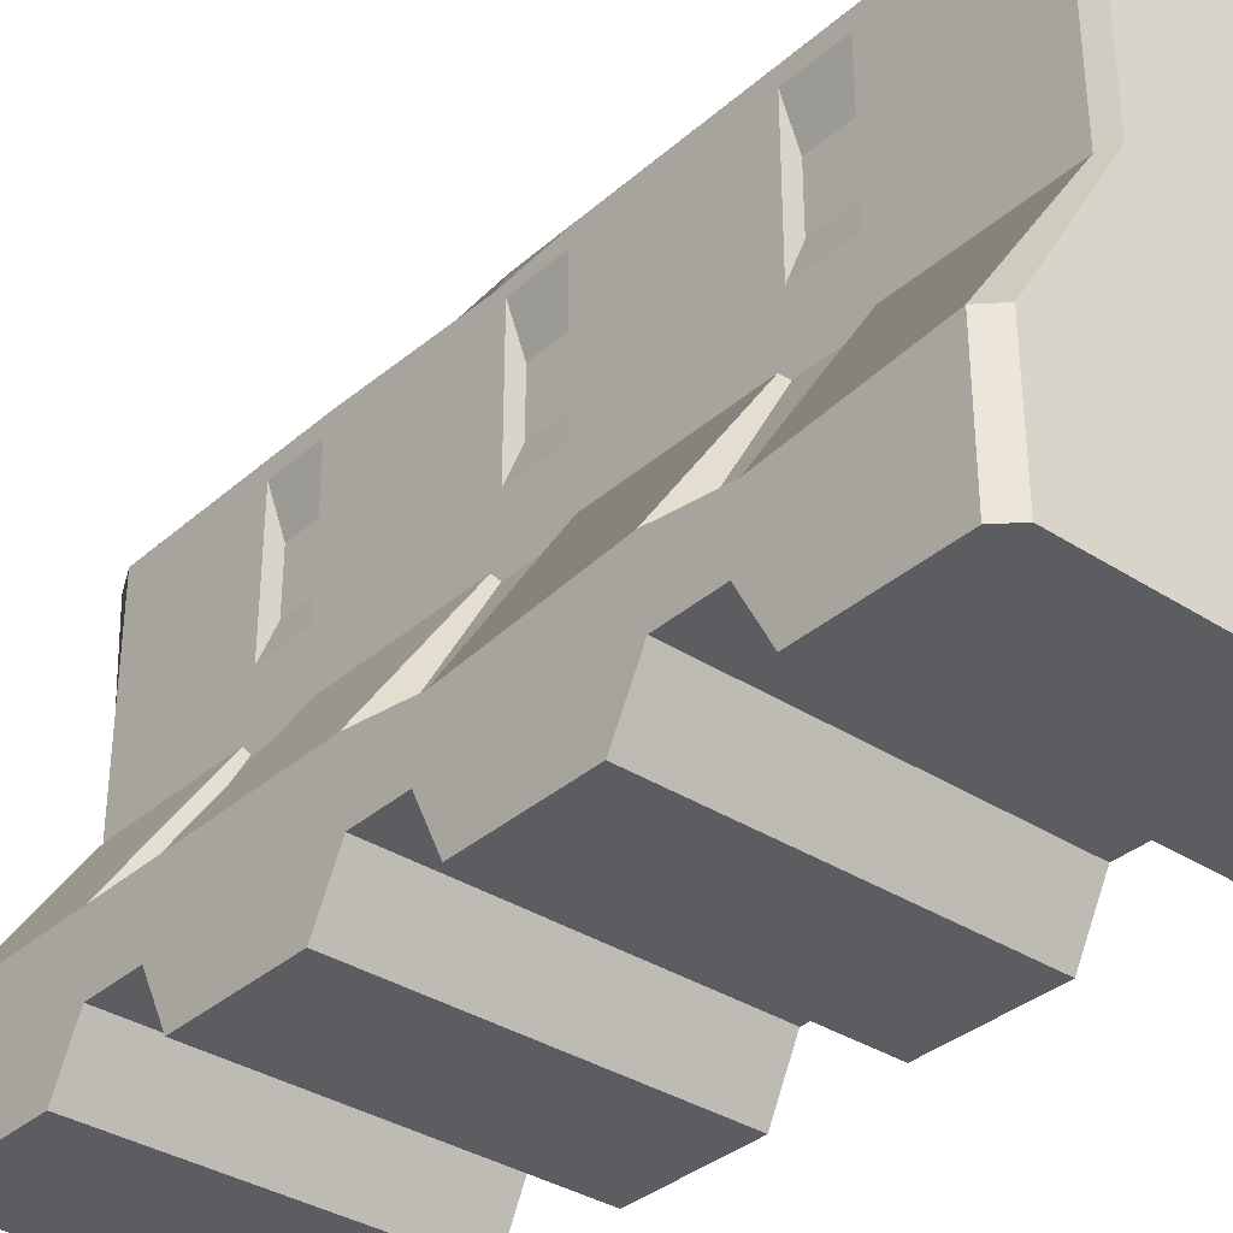
<metadata>
{"format":"obj","ext":"obj","renderer":"f3d","projection":"perspective","resolution":1024,"background":"white","views":[{"elev":-34.9,"azim":-40.8,"up":"+Y"}]}
</metadata>
<code>
g SM_Prop_Barrier_Plastic_02
v 0.2961 -0.0004672 1.145
v -0.2952 -0.0004672 1.145
v -0.2952 0.2494 1.145
v 0.2961 0.2494 1.145
v 0.2961 0.2494 -0.6551
v -0.2952 0.2494 -0.6551
v -0.2952 -0.0004672 -0.6551
v 0.2961 -0.0004672 -0.6551
v 0.2961 0.2494 1.145
v -0.2952 0.2494 1.145
v -0.1122 0.5539 1.145
v 0.1131 0.5539 1.145
v -0.1122 0.9868 1.145
v 0.1131 0.9868 1.145
v -0.09457 1.013 1.145
v 0.09374 1.013 1.145
v 0.0955 0.5345 -0.6551
v -0.2952 0.2494 -0.6551
v 0.2961 0.2494 -0.6551
v -0.09633 0.5345 -0.6551
v 0.1131 0.9692 -0.6551
v -0.1122 0.9692 -0.6551
v 0.09374 1.013 -0.6551
v -0.09457 1.013 -0.6551
v 0.09198 0.751 -0.3032
v 0.09198 0.751 -0.1835
v 0.09198 0.8724 -0.1835
v 0.09198 0.8724 -0.3032
v 0.3278 0.1139 -0.1853
v -0.3269 0.1139 -0.1853
v -0.3269 -0.0004672 -0.1272
v 0.3278 -0.0004672 -0.1272
v 0.3278 0.1139 -0.3014
v -0.3269 0.1139 -0.3014
v -0.3269 0.1139 -0.1853
v 0.3278 0.1139 -0.1853
v 0.3278 -0.0004672 -0.3577
v -0.3269 -0.0004672 -0.3577
v -0.3269 0.1139 -0.3014
v 0.3278 0.1139 -0.3014
v 0.1254 0.531 -0.1888
v 0.1254 0.531 -0.2979
v 0.2644 0.2776 -0.2979
v 0.2644 0.2776 -0.1888
v 0.09198 0.751 0.1843
v 0.09198 0.751 0.3022
v 0.09198 0.8724 0.3022
v 0.09198 0.8724 0.1843
v 0.3278 0.1139 0.3005
v -0.3269 0.1139 0.3005
v -0.3269 -0.0004672 0.3568
v 0.3278 -0.0004672 0.3568
v 0.3278 0.1139 0.1878
v -0.3269 0.1139 0.1878
v -0.3269 0.1139 0.3005
v 0.3278 0.1139 0.3005
v 0.3278 -0.0004672 0.1298
v -0.3269 -0.0004672 0.1298
v -0.3269 0.1139 0.1878
v 0.3278 0.1139 0.1878
v 0.1254 0.531 0.2987
v 0.1254 0.531 0.1878
v 0.2644 0.2776 0.1878
v 0.2644 0.2776 0.2987
v 0.09198 0.751 0.67
v 0.09198 0.751 0.7897
v 0.09198 0.8724 0.7897
v 0.09198 0.8724 0.67
v 0.3278 0.1139 0.7897
v -0.3269 0.1139 0.7897
v -0.3269 -0.0004672 0.8513
v 0.3278 -0.0004672 0.8513
v 0.3278 0.1139 0.67
v -0.3269 0.1139 0.67
v -0.3269 0.1139 0.7897
v 0.3278 0.1139 0.7897
v 0.3278 -0.0004672 0.6084
v -0.3269 -0.0004672 0.6084
v -0.3269 0.1139 0.67
v 0.3278 0.1139 0.67
v 0.1254 0.531 0.7844
v 0.1254 0.531 0.6753
v 0.2644 0.2776 0.6753
v 0.2644 0.2776 0.7844
v 0.1043 1.018 1.114
v -0.1051 1.018 1.114
v -0.1051 1.018 0.8056
v 0.1043 1.018 0.8056
v -0.1051 1.018 0.6542
v 0.1043 1.018 0.6542
v -0.1051 1.018 0.3198
v 0.1043 1.018 0.3198
v -0.1051 1.018 0.1667
v 0.1043 1.018 0.1667
v -0.08401 1.018 -0.1712
v 0.08494 1.018 -0.1712
v -0.1051 1.018 -0.319
v 0.1043 1.018 -0.319
v 0.1043 1.018 -0.6235
v -0.1051 1.018 -0.6235
v 0.3278 -0.0004672 0.8513
v -0.3269 -0.0004672 0.8513
v -0.3269 -0.0004672 1.114
v 0.3278 -0.0004672 1.114
v -0.2952 -0.0004672 1.145
v 0.2961 -0.0004672 1.145
v 0.3278 -0.0004672 1.114
v 0.3278 0.2494 1.114
v 0.3278 0.2494 0.8056
v 0.3278 -0.0004672 0.8513
v 0.3278 0.1139 0.7897
v 0.3278 0.2266 0.6542
v 0.3278 0.1139 0.67
v 0.3278 -0.0004672 0.6084
v 0.3278 -0.0004672 0.3568
v 0.3278 0.2494 0.3198
v 0.3278 0.1139 0.3005
v 0.3278 0.2494 0.1667
v 0.3278 0.1139 0.1878
v 0.3278 -0.0004672 0.1298
v 0.3278 -0.0004672 -0.1272
v 0.3278 0.2494 -0.1677
v 0.3278 0.1139 -0.1853
v 0.3278 0.2266 -0.319
v 0.3278 0.1139 -0.3014
v 0.3278 -0.0004672 -0.3577
v 0.3278 0.2494 -0.6235
v 0.3278 -0.0004672 -0.6235
v 0.3278 0.2494 1.114
v 0.1254 0.5539 1.114
v 0.1254 0.5539 0.8056
v 0.3278 0.2494 0.8056
v 0.1254 0.5539 1.114
v 0.1254 0.9921 1.114
v 0.1254 0.9921 0.8056
v 0.1254 0.5539 0.8056
v 0.1254 0.6665 0.7897
v 0.1254 0.9569 0.7897
v 0.1254 0.6665 0.67
v 0.1254 0.9921 0.6542
v 0.1254 0.5539 0.6542
v 0.1254 0.9569 0.67
v 0.1254 0.5539 0.3198
v 0.1254 0.9921 0.3198
v 0.1254 0.6665 0.3022
v 0.1254 0.9569 0.3022
v 0.1254 0.6665 0.1843
v 0.1254 0.9798 0.1614
v 0.1254 0.5539 0.1667
v 0.1254 0.9569 0.1843
v 0.1254 0.5539 -0.1677
v 0.1254 0.9921 -0.1677
v 0.1254 0.6665 -0.1835
v 0.1254 0.9569 -0.1835
v 0.1254 0.6665 -0.3032
v 0.1254 0.9921 -0.319
v 0.1254 0.5539 -0.319
v 0.1254 0.9569 -0.3032
v 0.1254 0.5539 -0.6235
v 0.1254 0.9921 -0.6235
v -0.3269 -0.0004672 -0.3577
v 0.3278 -0.0004672 -0.3577
v 0.3278 -0.0004672 -0.6235
v -0.3269 -0.0004672 -0.6235
v 0.2961 -0.0004672 -0.6551
v -0.2952 -0.0004672 -0.6551
v 0.3278 0.2494 -0.6235
v 0.3278 0.2266 -0.319
v 0.1254 0.5539 -0.319
v 0.1254 0.5539 -0.6235
v 0.3278 -0.0004672 -0.1272
v -0.3269 -0.0004672 -0.1272
v -0.3269 -0.0004672 0.1298
v 0.3278 -0.0004672 0.1298
v 0.1254 0.5539 0.1667
v 0.1254 0.5539 -0.1677
v 0.3278 0.2494 -0.1677
v 0.3278 0.2494 0.1667
v 0.3278 -0.0004672 0.3568
v -0.3269 -0.0004672 0.3568
v -0.3269 -0.0004672 0.6084
v 0.3278 -0.0004672 0.6084
v 0.1254 0.5539 0.6542
v 0.1254 0.5539 0.3198
v 0.3278 0.2494 0.3198
v 0.3278 0.2266 0.6542
v 0.2644 0.2776 -0.1888
v 0.2644 0.2776 -0.2979
v 0.3278 0.2266 -0.319
v 0.3278 0.2494 -0.1677
v 0.1254 0.5539 -0.1677
v 0.1254 0.531 -0.1888
v 0.2644 0.2776 -0.1888
v 0.3278 0.2494 -0.1677
v 0.3278 0.2266 -0.319
v 0.2644 0.2776 -0.2979
v 0.1254 0.531 -0.2979
v 0.1254 0.5539 -0.319
v 0.1254 0.531 -0.1888
v 0.1254 0.5539 -0.1677
v 0.1254 0.5539 -0.319
v 0.1254 0.531 -0.2979
v 0.2644 0.2776 0.2987
v 0.2644 0.2776 0.1878
v 0.3278 0.2494 0.1667
v 0.3278 0.2494 0.3198
v 0.1254 0.5539 0.3198
v 0.1254 0.531 0.2987
v 0.2644 0.2776 0.2987
v 0.3278 0.2494 0.3198
v 0.3278 0.2494 0.1667
v 0.2644 0.2776 0.1878
v 0.1254 0.531 0.1878
v 0.1254 0.5539 0.1667
v 0.1254 0.531 0.2987
v 0.1254 0.5539 0.3198
v 0.1254 0.5539 0.1667
v 0.1254 0.531 0.1878
v 0.2644 0.2776 0.7844
v 0.2644 0.2776 0.6753
v 0.3278 0.2266 0.6542
v 0.3278 0.2494 0.8056
v 0.1254 0.5539 0.8056
v 0.1254 0.531 0.7844
v 0.2644 0.2776 0.7844
v 0.3278 0.2494 0.8056
v 0.3278 0.2266 0.6542
v 0.2644 0.2776 0.6753
v 0.1254 0.531 0.6753
v 0.1254 0.5539 0.6542
v 0.1254 0.531 0.7844
v 0.1254 0.5539 0.8056
v 0.1254 0.5539 0.6542
v 0.1254 0.531 0.6753
v 0.1254 0.6665 -0.3032
v 0.09198 0.751 -0.3032
v 0.09198 0.8724 -0.3032
v 0.1254 0.9569 -0.3032
v 0.1254 0.9569 -0.3032
v 0.09198 0.8724 -0.3032
v 0.09198 0.8724 -0.1835
v 0.1254 0.9569 -0.1835
v 0.1254 0.9569 -0.1835
v 0.09198 0.8724 -0.1835
v 0.09198 0.751 -0.1835
v 0.1254 0.6665 -0.1835
v 0.1254 0.6665 -0.1835
v 0.09198 0.751 -0.1835
v 0.09198 0.751 -0.3032
v 0.1254 0.6665 -0.3032
v 0.1254 0.6665 0.1843
v 0.09198 0.751 0.1843
v 0.09198 0.8724 0.1843
v 0.1254 0.9569 0.1843
v 0.1254 0.9569 0.1843
v 0.09198 0.8724 0.1843
v 0.09198 0.8724 0.3022
v 0.1254 0.9569 0.3022
v 0.1254 0.9569 0.3022
v 0.09198 0.8724 0.3022
v 0.09198 0.751 0.3022
v 0.1254 0.6665 0.3022
v 0.1254 0.6665 0.3022
v 0.09198 0.751 0.3022
v 0.09198 0.751 0.1843
v 0.1254 0.6665 0.1843
v 0.1254 0.6665 0.67
v 0.09198 0.751 0.67
v 0.09198 0.8724 0.67
v 0.1254 0.9569 0.67
v 0.1254 0.9569 0.67
v 0.09198 0.8724 0.67
v 0.09198 0.8724 0.7897
v 0.1254 0.9569 0.7897
v 0.1254 0.9569 0.7897
v 0.09198 0.8724 0.7897
v 0.09198 0.751 0.7897
v 0.1254 0.6665 0.7897
v 0.1254 0.6665 0.7897
v 0.09198 0.751 0.7897
v 0.09198 0.751 0.67
v 0.1254 0.6665 0.67
v 0.1254 0.9921 -0.1677
v 0.08494 1.018 -0.1712
v 0.1043 1.018 -0.319
v 0.1254 0.9921 -0.319
v 0.1254 0.9921 0.3198
v 0.1043 1.018 0.3198
v 0.1043 1.018 0.1667
v 0.1254 0.9798 0.1614
v 0.1254 0.9921 1.114
v 0.1043 1.018 1.114
v 0.1043 1.018 0.8056
v 0.1254 0.9921 0.8056
v 0.1043 1.018 0.6542
v 0.1254 0.9921 0.6542
v 0.1043 1.018 0.3198
v 0.1254 0.9921 0.3198
v 0.1254 0.9921 -0.319
v 0.1043 1.018 -0.319
v 0.1043 1.018 -0.6235
v 0.1254 0.9921 -0.6235
v 0.1254 0.9798 0.1614
v 0.1043 1.018 0.1667
v 0.08494 1.018 -0.1712
v 0.1254 0.9921 -0.1677
v 0.3278 -0.0004672 1.114
v 0.2961 -0.0004672 1.145
v 0.2961 0.2494 1.145
v 0.3278 0.2494 1.114
v 0.3278 0.2494 1.114
v 0.2961 0.2494 1.145
v 0.1131 0.5539 1.145
v 0.1254 0.5539 1.114
v 0.1254 0.5539 1.114
v 0.1131 0.5539 1.145
v 0.1131 0.9868 1.145
v 0.1254 0.9921 1.114
v 0.1254 0.9921 1.114
v 0.1131 0.9868 1.145
v 0.09374 1.013 1.145
v 0.1043 1.018 1.114
v 0.09374 1.013 1.145
v -0.09457 1.013 1.145
v -0.1051 1.018 1.114
v 0.1043 1.018 1.114
v 0.3278 0.2494 -0.6235
v 0.2961 0.2494 -0.6551
v 0.2961 -0.0004672 -0.6551
v 0.3278 -0.0004672 -0.6235
v 0.1254 0.5539 -0.6235
v 0.0955 0.5345 -0.6551
v 0.2961 0.2494 -0.6551
v 0.3278 0.2494 -0.6235
v 0.1254 0.9921 -0.6235
v 0.1131 0.9692 -0.6551
v 0.0955 0.5345 -0.6551
v 0.1254 0.5539 -0.6235
v 0.1043 1.018 -0.6235
v -0.1051 1.018 -0.6235
v -0.09457 1.013 -0.6551
v 0.09374 1.013 -0.6551
v 0.1043 1.018 -0.6235
v 0.09374 1.013 -0.6551
v 0.1131 0.9692 -0.6551
v 0.1254 0.9921 -0.6235
v -0.09105 0.751 -0.3032
v -0.09105 0.8724 -0.3032
v -0.09105 0.8724 -0.1835
v -0.09105 0.751 -0.1835
v -0.1245 0.531 -0.1888
v -0.2635 0.2776 -0.1888
v -0.2635 0.2776 -0.2979
v -0.1245 0.531 -0.2979
v -0.09105 0.751 0.1843
v -0.09105 0.8724 0.1843
v -0.09105 0.8724 0.3022
v -0.09105 0.751 0.3022
v -0.1245 0.531 0.2987
v -0.2635 0.2776 0.2987
v -0.2635 0.2776 0.1878
v -0.1245 0.531 0.1878
v -0.09105 0.751 0.67
v -0.09105 0.8724 0.67
v -0.09105 0.8724 0.7897
v -0.09105 0.751 0.7897
v -0.1245 0.531 0.7844
v -0.2635 0.2776 0.7844
v -0.2635 0.2776 0.6753
v -0.1245 0.531 0.6753
v -0.3269 -0.0004672 1.114
v -0.3269 0.2266 0.8056
v -0.3269 0.2494 1.114
v -0.3269 -0.0004672 0.8513
v -0.3269 0.1139 0.7897
v -0.3269 0.2494 0.6542
v -0.3269 0.1139 0.67
v -0.3269 -0.0004672 0.6084
v -0.3269 -0.0004672 0.3568
v -0.3269 0.2266 0.3198
v -0.3269 0.1139 0.3005
v -0.3269 0.2494 0.1667
v -0.3269 0.1139 0.1878
v -0.3269 -0.0004672 0.1298
v -0.3269 -0.0004672 -0.1272
v -0.3269 0.2494 -0.1677
v -0.3269 0.1139 -0.1853
v -0.3269 0.2494 -0.319
v -0.3269 0.1139 -0.3014
v -0.3269 -0.0004672 -0.3577
v -0.3269 -0.0004672 -0.6235
v -0.3269 0.2494 -0.6235
v -0.3269 0.2494 1.114
v -0.3269 0.2266 0.8056
v -0.1245 0.5539 0.8056
v -0.1245 0.5539 1.114
v -0.1245 0.5539 1.114
v -0.1245 0.9921 0.8056
v -0.1245 0.9921 1.114
v -0.1245 0.5539 0.8056
v -0.1245 0.6665 0.7897
v -0.1245 0.9569 0.7897
v -0.1245 0.6665 0.67
v -0.1245 0.9921 0.6542
v -0.1245 0.5539 0.6542
v -0.1245 0.9569 0.67
v -0.1245 0.5539 0.3198
v -0.1245 0.9921 0.3198
v -0.1245 0.6665 0.3022
v -0.1245 0.9569 0.3022
v -0.1245 0.6665 0.1843
v -0.1245 0.9798 0.1614
v -0.1245 0.5539 0.1667
v -0.1245 0.9569 0.1843
v -0.1245 0.5539 -0.1677
v -0.1245 0.9921 -0.1677
v -0.1245 0.6665 -0.1835
v -0.1245 0.9569 -0.1835
v -0.1245 0.6665 -0.3032
v -0.1245 0.9921 -0.319
v -0.1245 0.5539 -0.319
v -0.1245 0.9569 -0.3032
v -0.1245 0.9921 -0.6235
v -0.1245 0.5539 -0.6235
v -0.1245 0.5539 -0.319
v -0.3269 0.2494 -0.319
v -0.3269 0.2494 -0.6235
v -0.1245 0.5539 -0.6235
v -0.1245 0.5539 0.1667
v -0.3269 0.2494 0.1667
v -0.3269 0.2494 -0.1677
v -0.1245 0.5539 -0.1677
v -0.1245 0.5539 0.6542
v -0.3269 0.2494 0.6542
v -0.3269 0.2266 0.3198
v -0.1245 0.5539 0.3198
v -0.2635 0.2776 -0.1888
v -0.3269 0.2494 -0.1677
v -0.3269 0.2494 -0.319
v -0.2635 0.2776 -0.2979
v -0.1245 0.5539 -0.1677
v -0.3269 0.2494 -0.1677
v -0.2635 0.2776 -0.1888
v -0.1245 0.531 -0.1888
v -0.3269 0.2494 -0.319
v -0.1245 0.5539 -0.319
v -0.1245 0.531 -0.2979
v -0.2635 0.2776 -0.2979
v -0.1245 0.531 -0.1888
v -0.1245 0.531 -0.2979
v -0.1245 0.5539 -0.319
v -0.1245 0.5539 -0.1677
v -0.2635 0.2776 0.2987
v -0.3269 0.2266 0.3198
v -0.3269 0.2494 0.1667
v -0.2635 0.2776 0.1878
v -0.1245 0.5539 0.3198
v -0.3269 0.2266 0.3198
v -0.2635 0.2776 0.2987
v -0.1245 0.531 0.2987
v -0.3269 0.2494 0.1667
v -0.1245 0.5539 0.1667
v -0.1245 0.531 0.1878
v -0.2635 0.2776 0.1878
v -0.1245 0.531 0.2987
v -0.1245 0.531 0.1878
v -0.1245 0.5539 0.1667
v -0.1245 0.5539 0.3198
v -0.2635 0.2776 0.7844
v -0.3269 0.2266 0.8056
v -0.3269 0.2494 0.6542
v -0.2635 0.2776 0.6753
v -0.1245 0.5539 0.8056
v -0.3269 0.2266 0.8056
v -0.2635 0.2776 0.7844
v -0.1245 0.531 0.7844
v -0.3269 0.2494 0.6542
v -0.1245 0.5539 0.6542
v -0.1245 0.531 0.6753
v -0.2635 0.2776 0.6753
v -0.1245 0.531 0.7844
v -0.1245 0.531 0.6753
v -0.1245 0.5539 0.6542
v -0.1245 0.5539 0.8056
v -0.1245 0.6665 -0.3032
v -0.1245 0.9569 -0.3032
v -0.09105 0.8724 -0.3032
v -0.09105 0.751 -0.3032
v -0.1245 0.9569 -0.3032
v -0.1245 0.9569 -0.1835
v -0.09105 0.8724 -0.1835
v -0.09105 0.8724 -0.3032
v -0.1245 0.9569 -0.1835
v -0.1245 0.6665 -0.1835
v -0.09105 0.751 -0.1835
v -0.09105 0.8724 -0.1835
v -0.1245 0.6665 -0.1835
v -0.1245 0.6665 -0.3032
v -0.09105 0.751 -0.3032
v -0.09105 0.751 -0.1835
v -0.1245 0.6665 0.1843
v -0.1245 0.9569 0.1843
v -0.09105 0.8724 0.1843
v -0.09105 0.751 0.1843
v -0.1245 0.9569 0.1843
v -0.1245 0.9569 0.3022
v -0.09105 0.8724 0.3022
v -0.09105 0.8724 0.1843
v -0.1245 0.9569 0.3022
v -0.1245 0.6665 0.3022
v -0.09105 0.751 0.3022
v -0.09105 0.8724 0.3022
v -0.1245 0.6665 0.3022
v -0.1245 0.6665 0.1843
v -0.09105 0.751 0.1843
v -0.09105 0.751 0.3022
v -0.1245 0.6665 0.67
v -0.1245 0.9569 0.67
v -0.09105 0.8724 0.67
v -0.09105 0.751 0.67
v -0.1245 0.9569 0.67
v -0.1245 0.9569 0.7897
v -0.09105 0.8724 0.7897
v -0.09105 0.8724 0.67
v -0.1245 0.9569 0.7897
v -0.1245 0.6665 0.7897
v -0.09105 0.751 0.7897
v -0.09105 0.8724 0.7897
v -0.1245 0.6665 0.7897
v -0.1245 0.6665 0.67
v -0.09105 0.751 0.67
v -0.09105 0.751 0.7897
v -0.1245 0.9921 -0.1677
v -0.1245 0.9921 -0.319
v -0.1051 1.018 -0.319
v -0.08401 1.018 -0.1712
v -0.1245 0.9921 0.3198
v -0.1245 0.9798 0.1614
v -0.1051 1.018 0.1667
v -0.1051 1.018 0.3198
v -0.1245 0.9921 1.114
v -0.1051 1.018 0.8056
v -0.1051 1.018 1.114
v -0.1245 0.9921 0.8056
v -0.1051 1.018 0.6542
v -0.1245 0.9921 0.6542
v -0.1051 1.018 0.3198
v -0.1245 0.9921 0.3198
v -0.1051 1.018 -0.319
v -0.1245 0.9921 -0.319
v -0.1245 0.9921 -0.6235
v -0.1051 1.018 -0.6235
v -0.1245 0.9798 0.1614
v -0.1245 0.9921 -0.1677
v -0.08401 1.018 -0.1712
v -0.1051 1.018 0.1667
v -0.3269 -0.0004672 1.114
v -0.3269 0.2494 1.114
v -0.2952 0.2494 1.145
v -0.2952 -0.0004672 1.145
v -0.3269 0.2494 1.114
v -0.1245 0.5539 1.114
v -0.1122 0.5539 1.145
v -0.2952 0.2494 1.145
v -0.1245 0.5539 1.114
v -0.1245 0.9921 1.114
v -0.1122 0.9868 1.145
v -0.1122 0.5539 1.145
v -0.1245 0.9921 1.114
v -0.1051 1.018 1.114
v -0.09457 1.013 1.145
v -0.1122 0.9868 1.145
v -0.3269 0.2494 -0.6235
v -0.3269 -0.0004672 -0.6235
v -0.2952 -0.0004672 -0.6551
v -0.2952 0.2494 -0.6551
v -0.1245 0.5539 -0.6235
v -0.3269 0.2494 -0.6235
v -0.2952 0.2494 -0.6551
v -0.09633 0.5345 -0.6551
v -0.1245 0.9921 -0.6235
v -0.1245 0.5539 -0.6235
v -0.09633 0.5345 -0.6551
v -0.1122 0.9692 -0.6551
v -0.1051 1.018 -0.6235
v -0.1245 0.9921 -0.6235
v -0.1122 0.9692 -0.6551
v -0.09457 1.013 -0.6551
g SM_Prop_Barrier_Plastic_02_0
f 3 2 1
f 4 3 1
f 7 6 5
f 8 7 5
f 11 10 9
f 12 11 9
f 13 11 12
f 14 13 12
f 15 13 14
f 16 15 14
f 19 18 17
f 18 20 17
f 17 20 21
f 20 22 21
f 21 22 23
f 22 24 23
f 27 26 25
f 28 27 25
f 31 30 29
f 32 31 29
f 35 34 33
f 36 35 33
f 39 38 37
f 40 39 37
f 43 42 41
f 44 43 41
f 47 46 45
f 48 47 45
f 51 50 49
f 52 51 49
f 55 54 53
f 56 55 53
f 59 58 57
f 60 59 57
f 63 62 61
f 64 63 61
f 67 66 65
f 68 67 65
f 71 70 69
f 72 71 69
f 75 74 73
f 76 75 73
f 79 78 77
f 80 79 77
f 83 82 81
f 84 83 81
f 87 86 85
f 88 87 85
f 89 87 88
f 90 89 88
f 91 89 90
f 92 91 90
f 93 91 92
f 94 93 92
f 95 93 94
f 96 95 94
f 97 95 96
f 98 97 96
f 97 98 99
f 100 97 99
f 103 102 101
f 104 103 101
f 105 103 104
f 106 105 104
f 109 108 107
f 110 109 107
f 111 109 110
f 111 112 109
f 113 112 111
f 112 113 114
f 114 115 112
f 115 116 112
f 117 116 115
f 117 118 116
f 119 118 117
f 118 119 120
f 120 121 118
f 121 122 118
f 123 122 121
f 123 124 122
f 125 124 123
f 124 125 126
f 124 126 127
f 126 128 127
f 131 130 129
f 132 131 129
f 135 134 133
f 136 135 133
f 136 137 135
f 137 138 135
f 139 137 136
f 135 138 140
f 141 139 136
f 142 139 141
f 138 142 140
f 140 142 141
f 141 143 140
f 143 144 140
f 143 145 144
f 145 146 144
f 147 145 143
f 144 146 148
f 149 147 143
f 150 147 149
f 146 150 148
f 148 150 149
f 149 151 148
f 151 152 148
f 151 153 152
f 153 154 152
f 155 153 151
f 152 154 156
f 157 155 151
f 158 155 157
f 154 158 156
f 156 158 157
f 156 157 159
f 160 156 159
f 163 162 161
f 164 163 161
f 163 164 165
f 164 166 165
f 169 168 167
f 170 169 167
f 173 172 171
f 174 173 171
f 177 176 175
f 178 177 175
f 181 180 179
f 182 181 179
f 185 184 183
f 186 185 183
f 189 188 187
f 190 189 187
f 193 192 191
f 194 193 191
f 197 196 195
f 198 197 195
f 201 200 199
f 202 201 199
f 205 204 203
f 206 205 203
f 209 208 207
f 210 209 207
f 213 212 211
f 214 213 211
f 217 216 215
f 218 217 215
f 221 220 219
f 222 221 219
f 225 224 223
f 226 225 223
f 229 228 227
f 230 229 227
f 233 232 231
f 234 233 231
f 237 236 235
f 238 237 235
f 241 240 239
f 242 241 239
f 245 244 243
f 246 245 243
f 249 248 247
f 250 249 247
f 253 252 251
f 254 253 251
f 257 256 255
f 258 257 255
f 261 260 259
f 262 261 259
f 265 264 263
f 266 265 263
f 269 268 267
f 270 269 267
f 273 272 271
f 274 273 271
f 277 276 275
f 278 277 275
f 281 280 279
f 282 281 279
f 285 284 283
f 286 285 283
f 289 288 287
f 290 289 287
f 293 292 291
f 294 293 291
f 295 293 294
f 296 295 294
f 297 295 296
f 298 297 296
f 301 300 299
f 302 301 299
f 305 304 303
f 306 305 303
f 309 308 307
f 310 309 307
f 313 312 311
f 314 313 311
f 317 316 315
f 318 317 315
f 321 320 319
f 322 321 319
f 325 324 323
f 326 325 323
f 329 328 327
f 330 329 327
f 333 332 331
f 334 333 331
f 337 336 335
f 338 337 335
f 341 340 339
f 342 341 339
f 345 344 343
f 346 345 343
f 349 348 347
f 350 349 347
f 353 352 351
f 354 353 351
f 357 356 355
f 358 357 355
f 361 360 359
f 362 361 359
f 365 364 363
f 366 365 363
f 369 368 367
f 370 369 367
f 373 372 371
f 372 374 371
f 372 375 374
f 376 375 372
f 376 377 375
f 377 376 378
f 379 378 376
f 380 379 376
f 380 381 379
f 382 381 380
f 382 383 381
f 383 382 384
f 385 384 382
f 386 385 382
f 386 387 385
f 388 387 386
f 388 389 387
f 389 388 390
f 391 390 388
f 392 391 388
f 395 394 393
f 396 395 393
f 399 398 397
f 398 400 397
f 401 400 398
f 402 401 398
f 401 403 400
f 402 398 404
f 403 405 400
f 403 406 405
f 406 402 404
f 406 404 405
f 407 405 404
f 408 407 404
f 409 407 408
f 410 409 408
f 409 411 407
f 410 408 412
f 411 413 407
f 411 414 413
f 414 410 412
f 414 412 413
f 415 413 412
f 416 415 412
f 417 415 416
f 418 417 416
f 417 419 415
f 418 416 420
f 419 421 415
f 422 418 420
f 419 422 421
f 422 420 421
f 421 420 423
f 424 421 423
f 427 426 425
f 428 427 425
f 431 430 429
f 432 431 429
f 435 434 433
f 436 435 433
f 439 438 437
f 440 439 437
f 443 442 441
f 444 443 441
f 447 446 445
f 448 447 445
f 451 450 449
f 452 451 449
f 455 454 453
f 456 455 453
f 459 458 457
f 460 459 457
f 463 462 461
f 464 463 461
f 467 466 465
f 468 467 465
f 471 470 469
f 472 471 469
f 475 474 473
f 476 475 473
f 479 478 477
f 480 479 477
f 483 482 481
f 484 483 481
f 487 486 485
f 488 487 485
f 491 490 489
f 492 491 489
f 495 494 493
f 496 495 493
f 499 498 497
f 500 499 497
f 503 502 501
f 504 503 501
f 507 506 505
f 508 507 505
f 511 510 509
f 512 511 509
f 515 514 513
f 516 515 513
f 519 518 517
f 520 519 517
f 523 522 521
f 524 523 521
f 527 526 525
f 528 527 525
f 531 530 529
f 532 531 529
f 535 534 533
f 536 535 533
f 539 538 537
f 540 539 537
f 543 542 541
f 542 544 541
f 542 545 544
f 545 546 544
f 545 547 546
f 547 548 546
f 551 550 549
f 552 551 549
f 555 554 553
f 556 555 553
f 559 558 557
f 560 559 557
f 563 562 561
f 564 563 561
f 567 566 565
f 568 567 565
f 571 570 569
f 572 571 569
f 575 574 573
f 576 575 573
f 579 578 577
f 580 579 577
f 583 582 581
f 584 583 581
f 587 586 585
f 588 587 585

</code>
